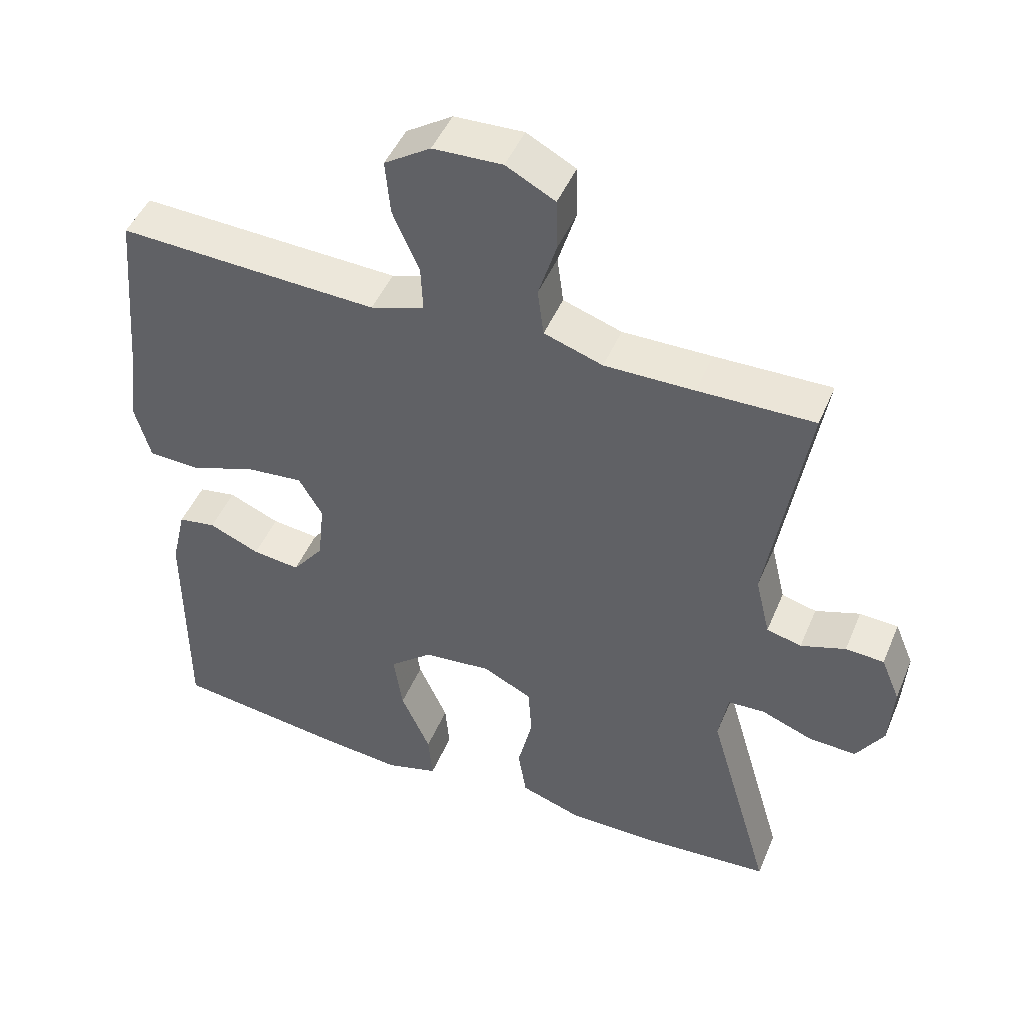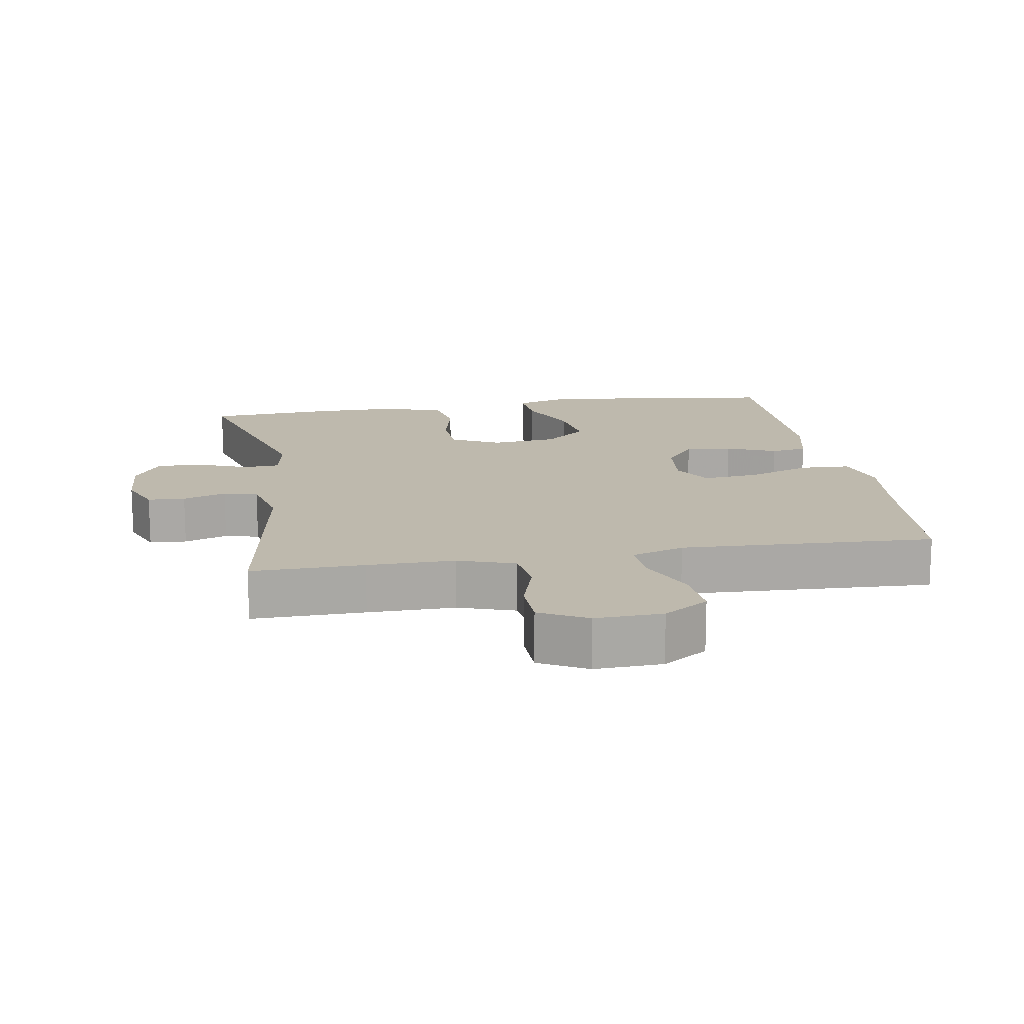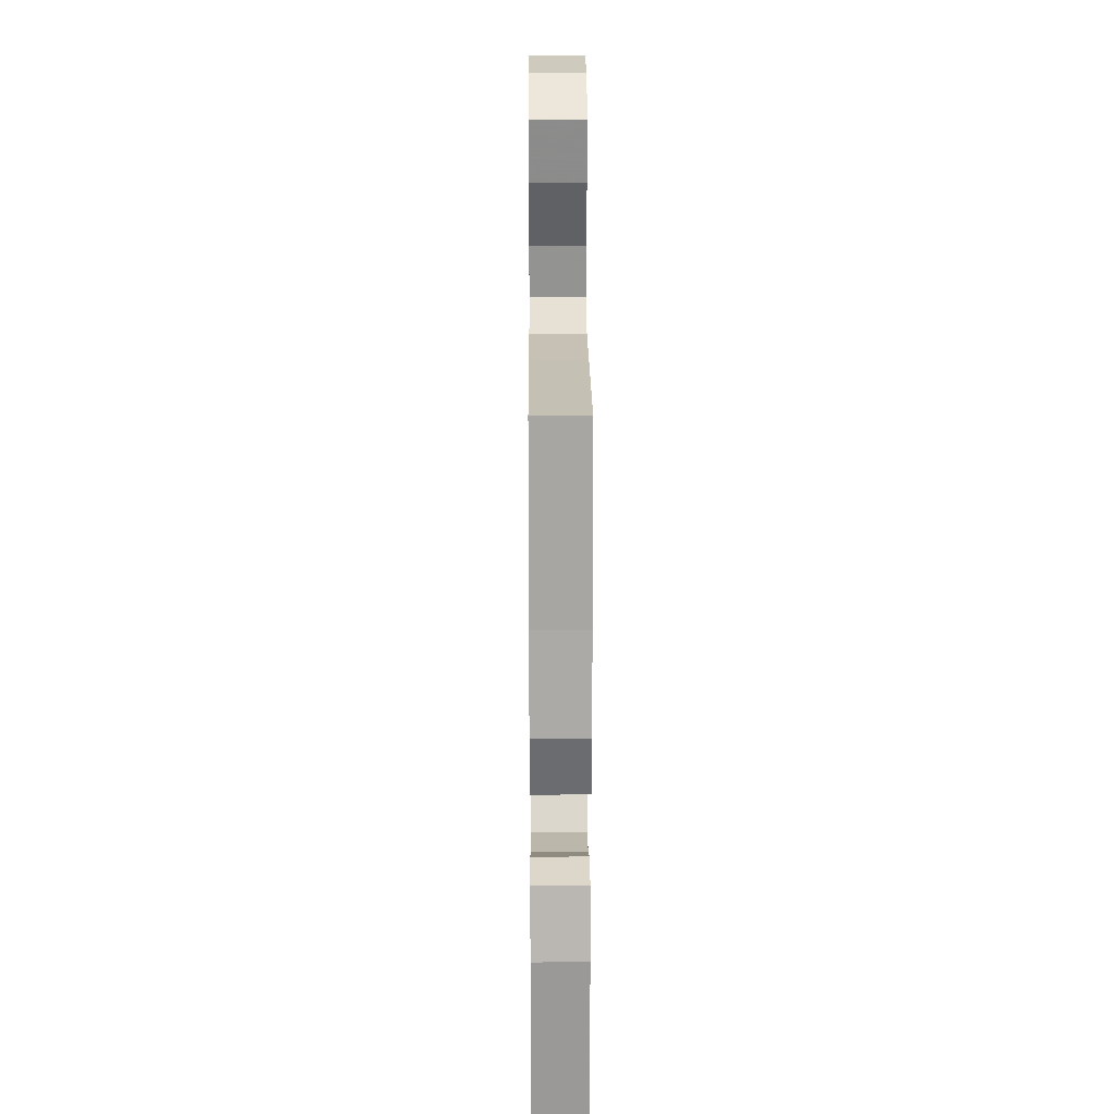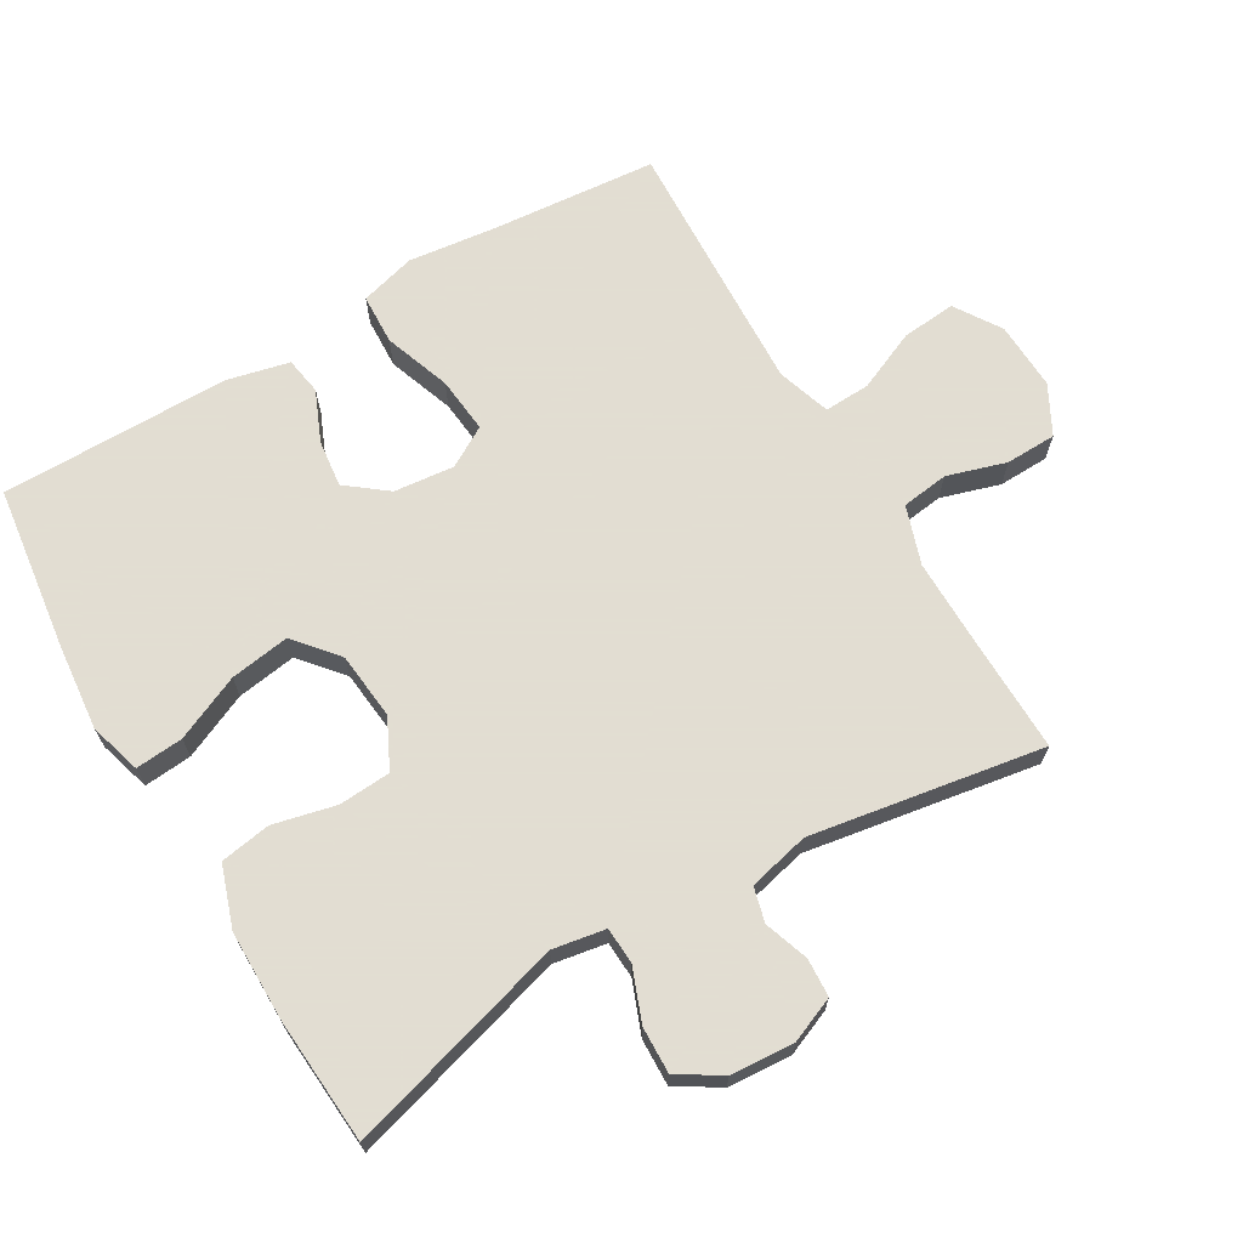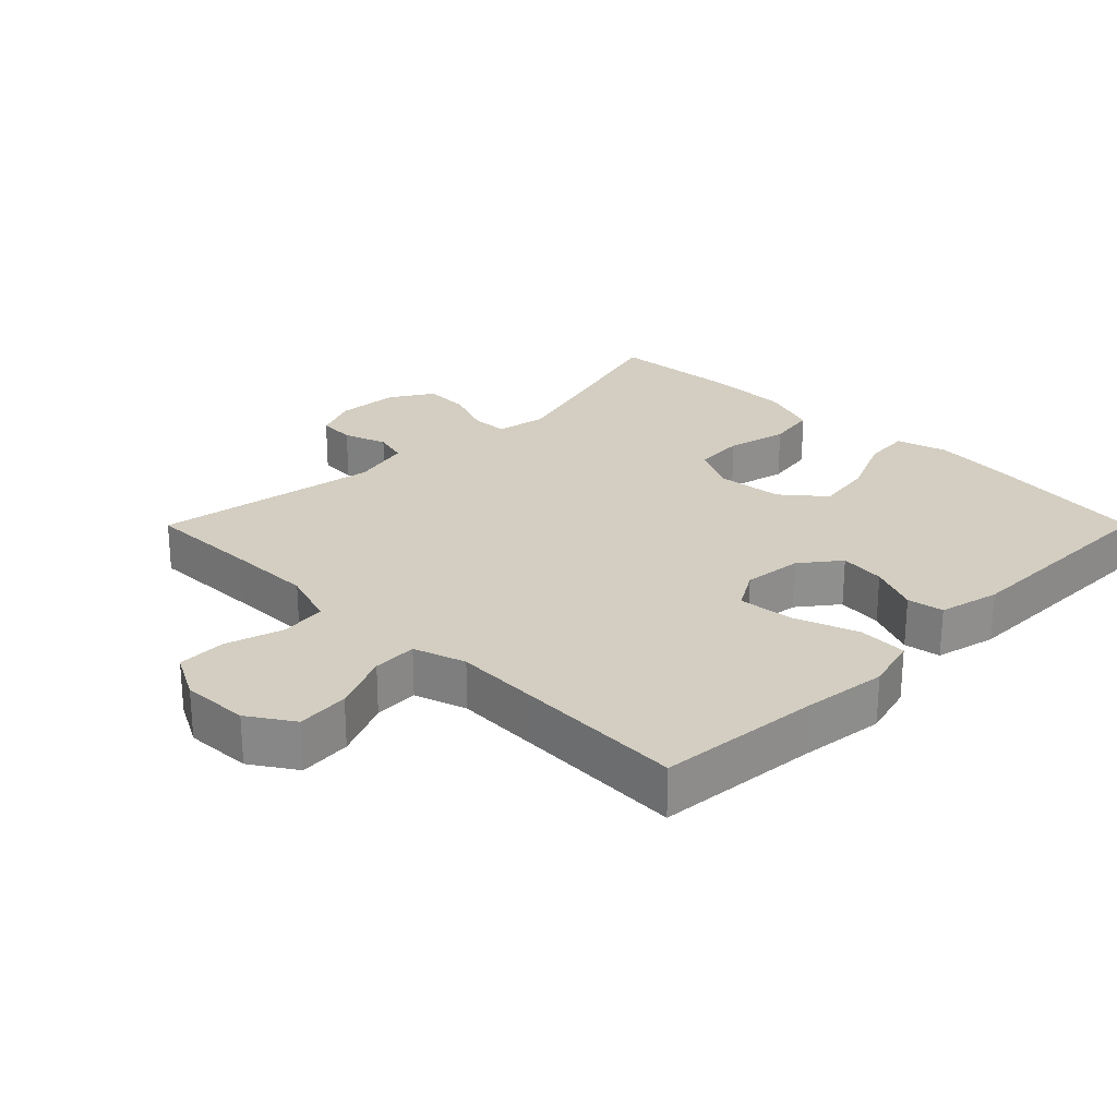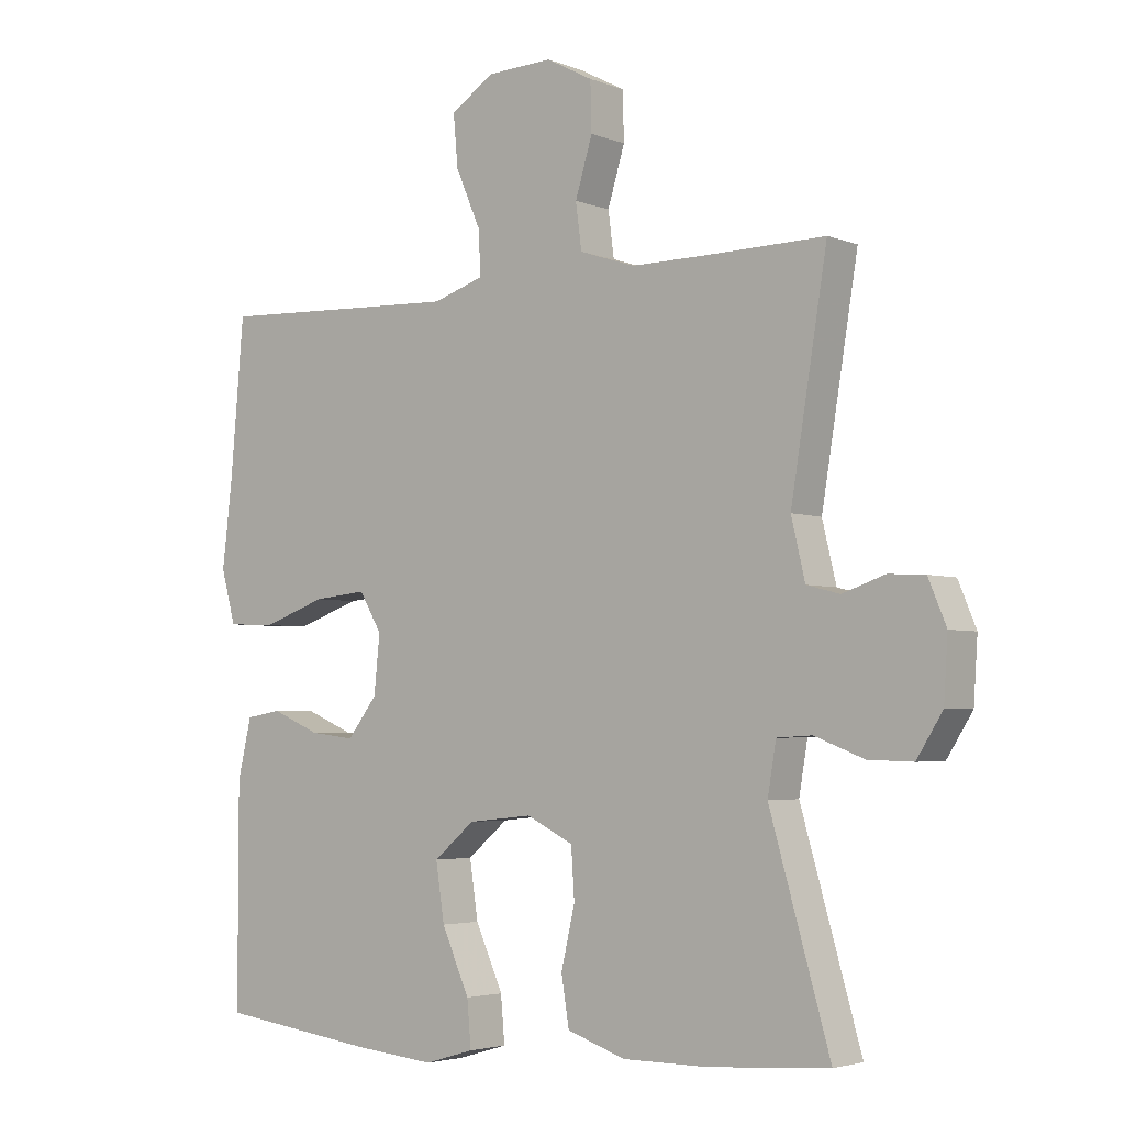
<metadata>
{"format":"obj","ext":"obj","renderer":"f3d","projection":"perspective","resolution":1024,"background":"white","views":[{"elev":47.0,"azim":-157.8,"up":"+Z"},{"elev":15.2,"azim":-9.4,"up":"+Y"},{"elev":20.9,"azim":89.6,"up":"+Z"},{"elev":68.1,"azim":-120.4,"up":"+Y"},{"elev":25.3,"azim":44.9,"up":"+Y"},{"elev":-3.7,"azim":-141.7,"up":"+Z"}]}
</metadata>
<code>
v 0.5 0.07 0.5
v 0.521 0.07 0.259
v 0.536 0.07 0.134
v 0.514 0.07 0.054
v 0.441 0.07 0.051
v 0.345 0.07 0.085
v 0.264 0.07 0.093
v 0.23 0.07 0.035
v 0.239 0.07 -0.052
v 0.284 0.07 -0.11
v 0.352 0.07 -0.102
v 0.425 0.07 -0.071
v 0.479 0.07 -0.08
v 0.5 0.07 -0.17
v 0.5 0.07 -0.5
v 0.262 0.07 -0.531
v 0.139 0.07 -0.543
v 0.064 0.07 -0.521
v 0.07 0.07 -0.452
v 0.112 0.07 -0.358
v 0.125 0.07 -0.272
v 0.063 0.07 -0.22
v -0.034 0.07 -0.21
v -0.105 0.07 -0.245
v -0.11 0.07 -0.32
v -0.089 0.07 -0.41
v -0.101 0.07 -0.483
v -0.189 0.07 -0.513
v -0.318 0.07 -0.513
v -0.5 0.07 -0.5
v -0.409 0.07 -0.184
v -0.422 0.07 -0.108
v -0.475 0.07 -0.105
v -0.55 0.07 -0.134
v -0.617 0.07 -0.136
v -0.656 0.07 -0.074
v -0.662 0.07 0.018
v -0.635 0.07 0.083
v -0.58 0.07 0.086
v -0.516 0.07 0.064
v -0.466 0.07 0.077
v -0.445 0.07 0.165
v -0.5 0.07 0.5
v -0.334 0.07 0.497
v -0.206 0.07 0.496
v -0.122 0.07 0.524
v -0.113 0.07 0.592
v -0.139 0.07 0.677
v -0.137 0.07 0.75
v -0.067 0.07 0.787
v 0.032 0.07 0.783
v 0.098 0.07 0.74
v 0.091 0.07 0.662
v 0.053 0.07 0.575
v 0.05 0.07 0.509
v 0.127 0.07 0.484
v 0.248 0.07 0.489
v 0.5 0 0.5
v 0.521 0 0.259
v 0.536 0 0.134
v 0.514 0 0.054
v 0.441 0 0.051
v 0.345 0 0.085
v 0.264 0 0.093
v 0.23 0 0.035
v 0.239 0 -0.052
v 0.284 0 -0.11
v 0.352 0 -0.102
v 0.425 0 -0.071
v 0.479 0 -0.08
v 0.5 0 -0.17
v 0.5 0 -0.5
v 0.262 0 -0.531
v 0.139 0 -0.543
v 0.064 0 -0.521
v 0.07 0 -0.452
v 0.112 0 -0.358
v 0.125 0 -0.272
v 0.063 0 -0.22
v -0.034 0 -0.21
v -0.105 0 -0.245
v -0.11 0 -0.32
v -0.089 0 -0.41
v -0.101 0 -0.483
v -0.189 0 -0.513
v -0.318 0 -0.513
v -0.5 0 -0.5
v -0.409 0 -0.184
v -0.422 0 -0.108
v -0.475 0 -0.105
v -0.55 0 -0.134
v -0.617 0 -0.136
v -0.656 0 -0.074
v -0.662 0 0.018
v -0.635 0 0.083
v -0.58 0 0.086
v -0.516 0 0.064
v -0.466 0 0.077
v -0.445 0 0.165
v -0.5 0 0.5
v -0.334 0 0.497
v -0.206 0 0.496
v -0.122 0 0.524
v -0.113 0 0.592
v -0.139 0 0.677
v -0.137 0 0.75
v -0.067 0 0.787
v 0.032 0 0.783
v 0.098 0 0.74
v 0.091 0 0.662
v 0.053 0 0.575
v 0.05 0 0.509
v 0.127 0 0.484
v 0.248 0 0.489
f 52 53 54
f 51 52 54
f 50 51 54
f 49 50 54
f 48 49 54
f 47 48 54
f 46 47 54 55
f 45 46 55 56
f 42 43 44
f 44 45 56
f 42 44 56
f 41 42 56
f 38 39 40
f 37 38 40
f 36 37 40
f 35 36 40
f 34 35 40
f 33 34 40
f 32 33 40 41
f 29 30 31
f 28 29 31
f 27 28 31
f 26 27 31
f 25 26 31
f 24 25 31 32
f 41 56 57
f 32 41 57
f 24 32 57
f 23 24 57
f 18 19 20
f 17 18 20
f 16 17 20
f 15 16 20
f 14 15 20
f 13 14 20
f 12 13 20
f 11 12 20
f 10 11 20 21
f 9 10 21 22
f 4 5 6
f 3 4 6
f 2 3 6
f 2 6 7
f 1 2 7
f 57 1 7 8
f 8 9 22 23
f 8 23 57
f 111 110 109
f 111 109 108
f 111 108 107
f 111 107 106
f 111 106 105
f 111 105 104
f 112 111 104 103
f 113 112 103 102
f 101 100 99
f 113 102 101
f 113 101 99
f 113 99 98
f 97 96 95
f 97 95 94
f 97 94 93
f 97 93 92
f 97 92 91
f 97 91 90
f 98 97 90 89
f 88 87 86
f 88 86 85
f 88 85 84
f 88 84 83
f 88 83 82
f 89 88 82 81
f 114 113 98
f 114 98 89
f 114 89 81
f 114 81 80
f 77 76 75
f 77 75 74
f 77 74 73
f 77 73 72
f 77 72 71
f 77 71 70
f 77 70 69
f 77 69 68
f 78 77 68 67
f 79 78 67 66
f 63 62 61
f 63 61 60
f 63 60 59
f 64 63 59
f 64 59 58
f 65 64 58 114
f 80 79 66 65
f 114 80 65
f 1 58 59 2
f 2 59 60 3
f 3 60 61 4
f 4 61 62 5
f 5 62 63 6
f 6 63 64 7
f 7 64 65 8
f 8 65 66 9
f 9 66 67 10
f 10 67 68 11
f 11 68 69 12
f 12 69 70 13
f 13 70 71 14
f 14 71 72 15
f 15 72 73 16
f 16 73 74 17
f 17 74 75 18
f 18 75 76 19
f 19 76 77 20
f 20 77 78 21
f 21 78 79 22
f 22 79 80 23
f 23 80 81 24
f 24 81 82 25
f 25 82 83 26
f 26 83 84 27
f 27 84 85 28
f 28 85 86 29
f 29 86 87 30
f 30 87 88 31
f 31 88 89 32
f 32 89 90 33
f 33 90 91 34
f 34 91 92 35
f 35 92 93 36
f 36 93 94 37
f 37 94 95 38
f 38 95 96 39
f 39 96 97 40
f 40 97 98 41
f 41 98 99 42
f 42 99 100 43
f 43 100 101 44
f 44 101 102 45
f 45 102 103 46
f 46 103 104 47
f 47 104 105 48
f 48 105 106 49
f 49 106 107 50
f 50 107 108 51
f 51 108 109 52
f 52 109 110 53
f 53 110 111 54
f 54 111 112 55
f 55 112 113 56
f 56 113 114 57
f 57 114 58 1

</code>
